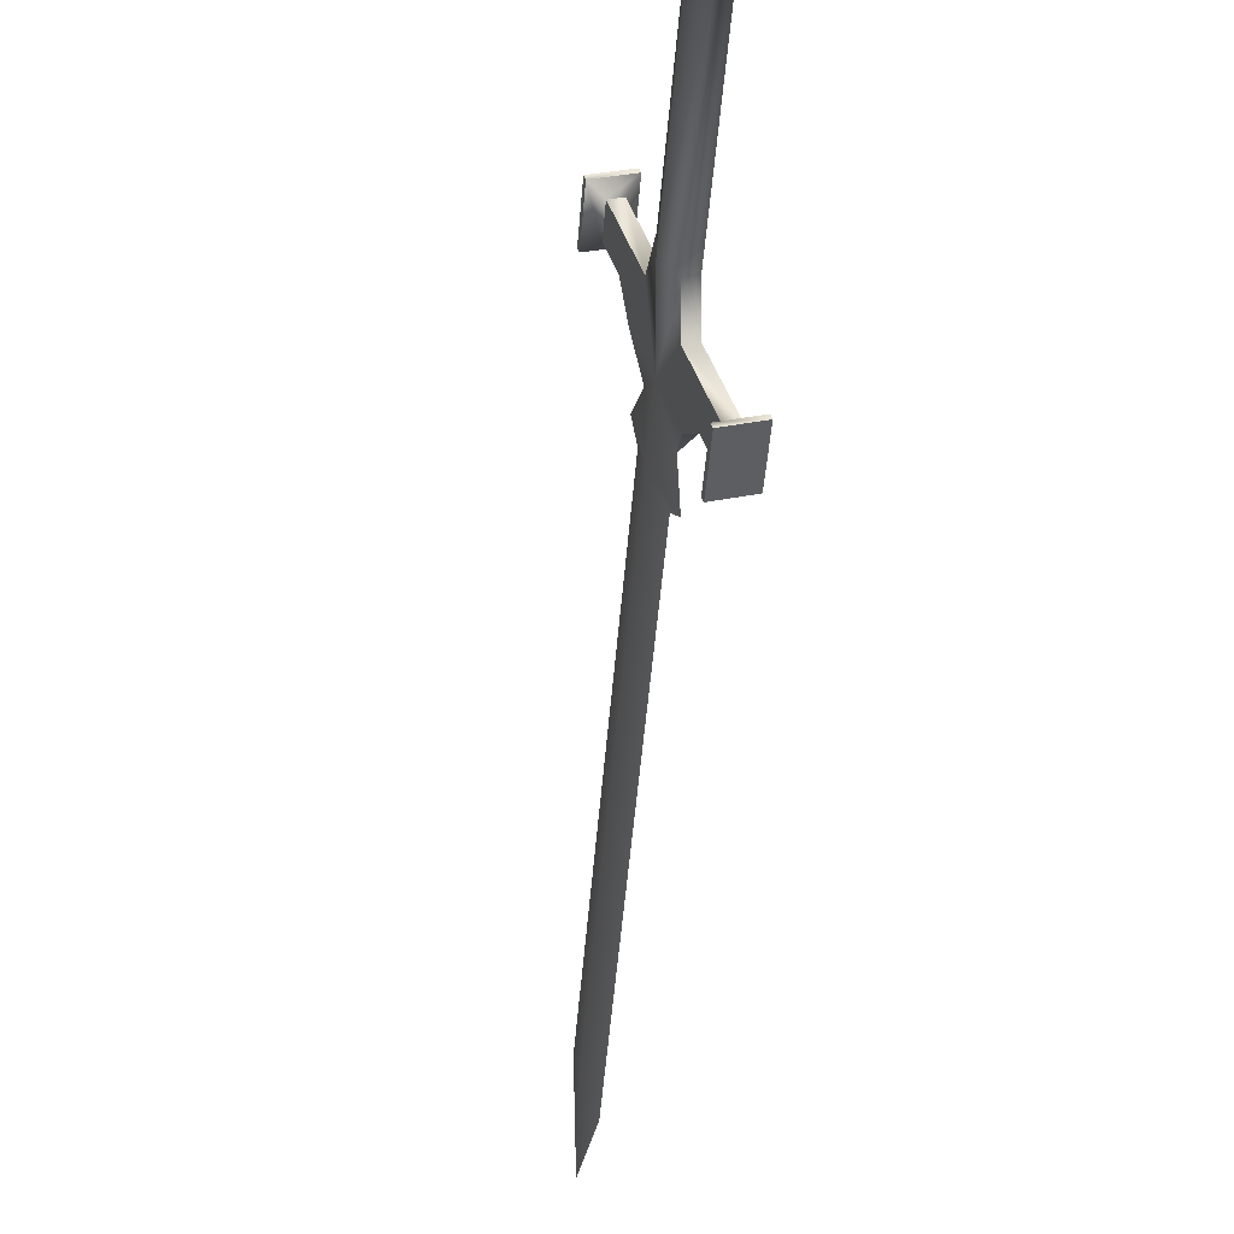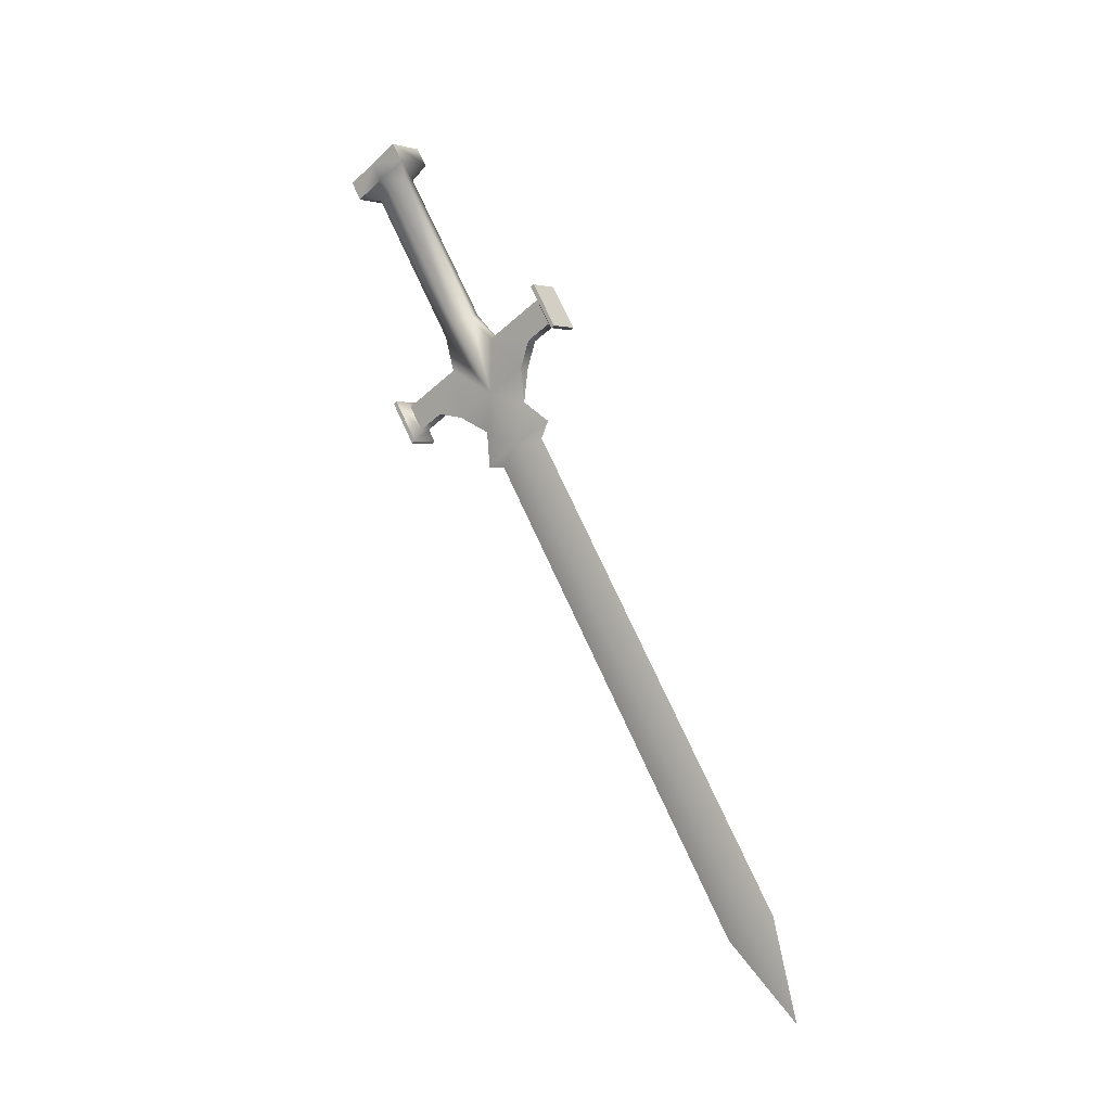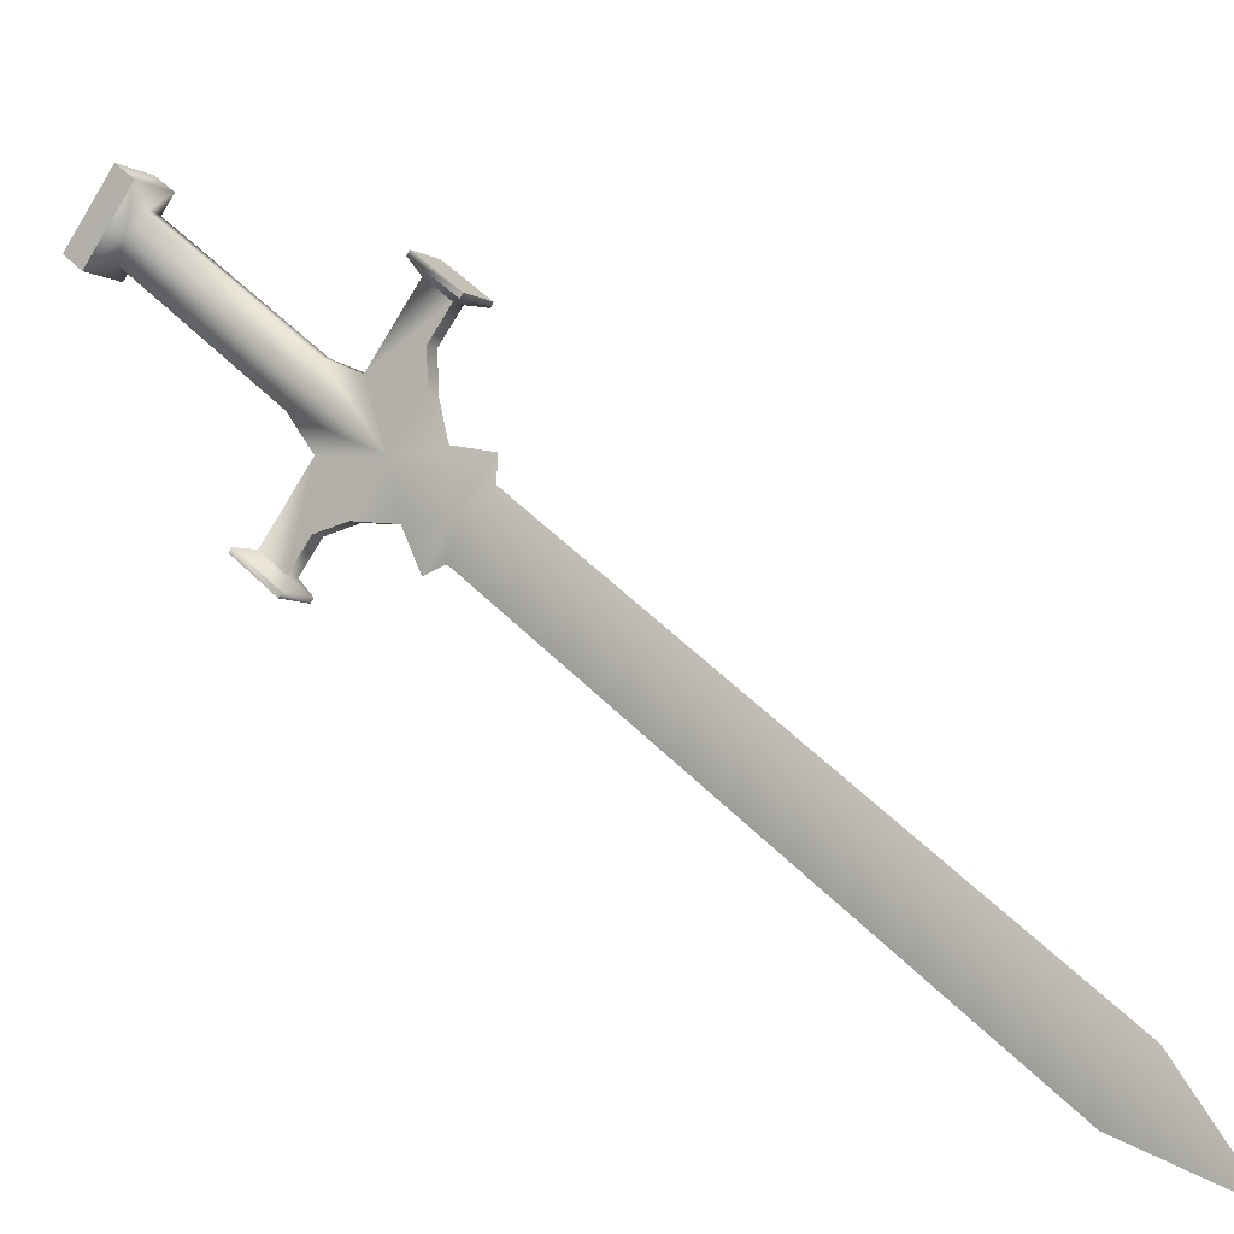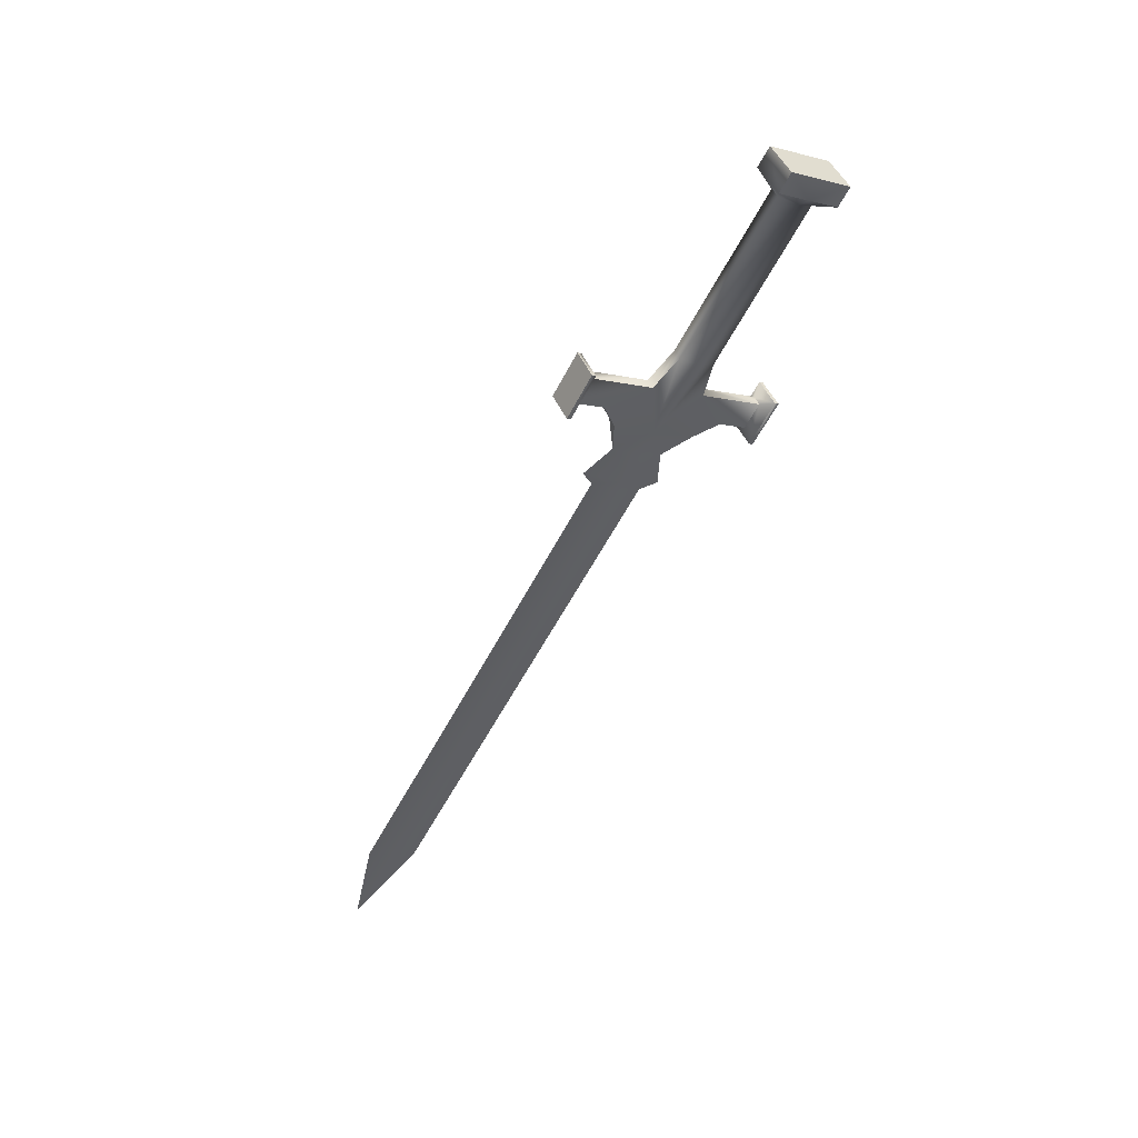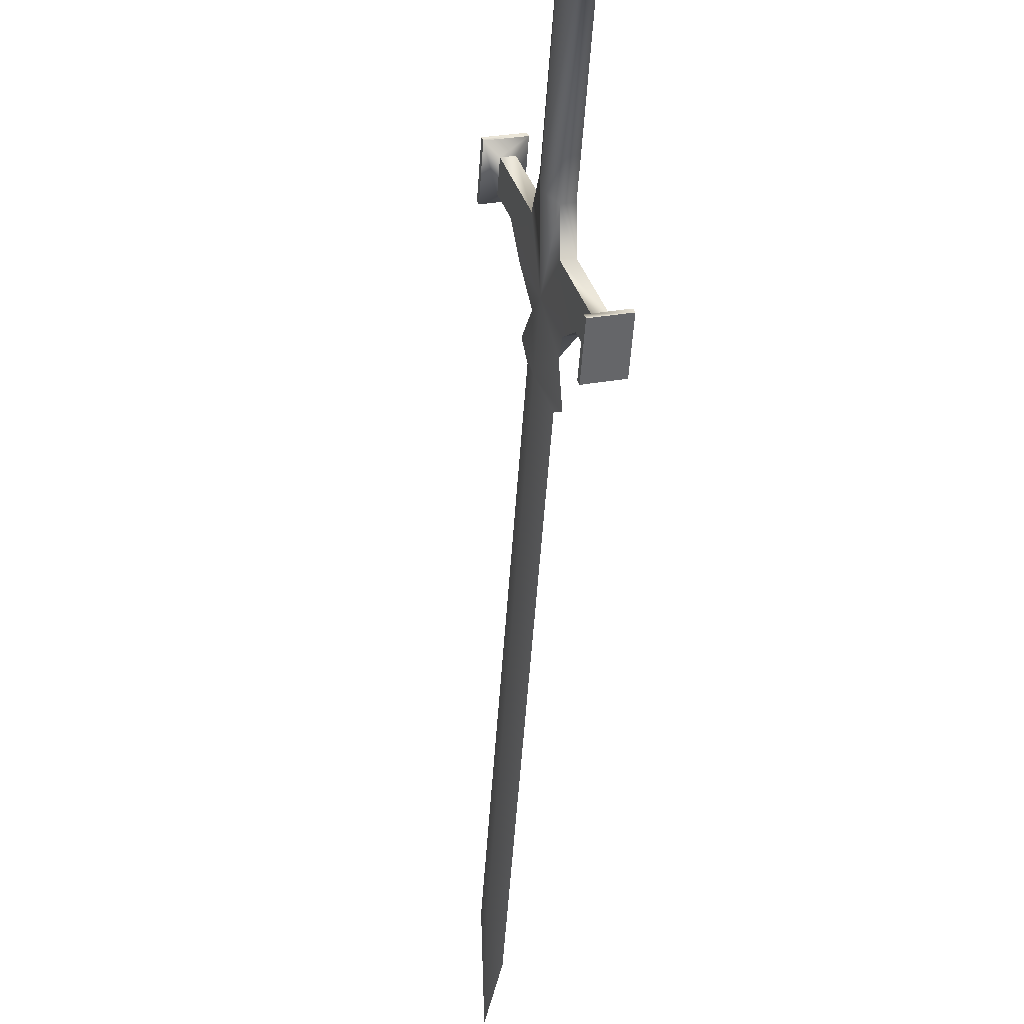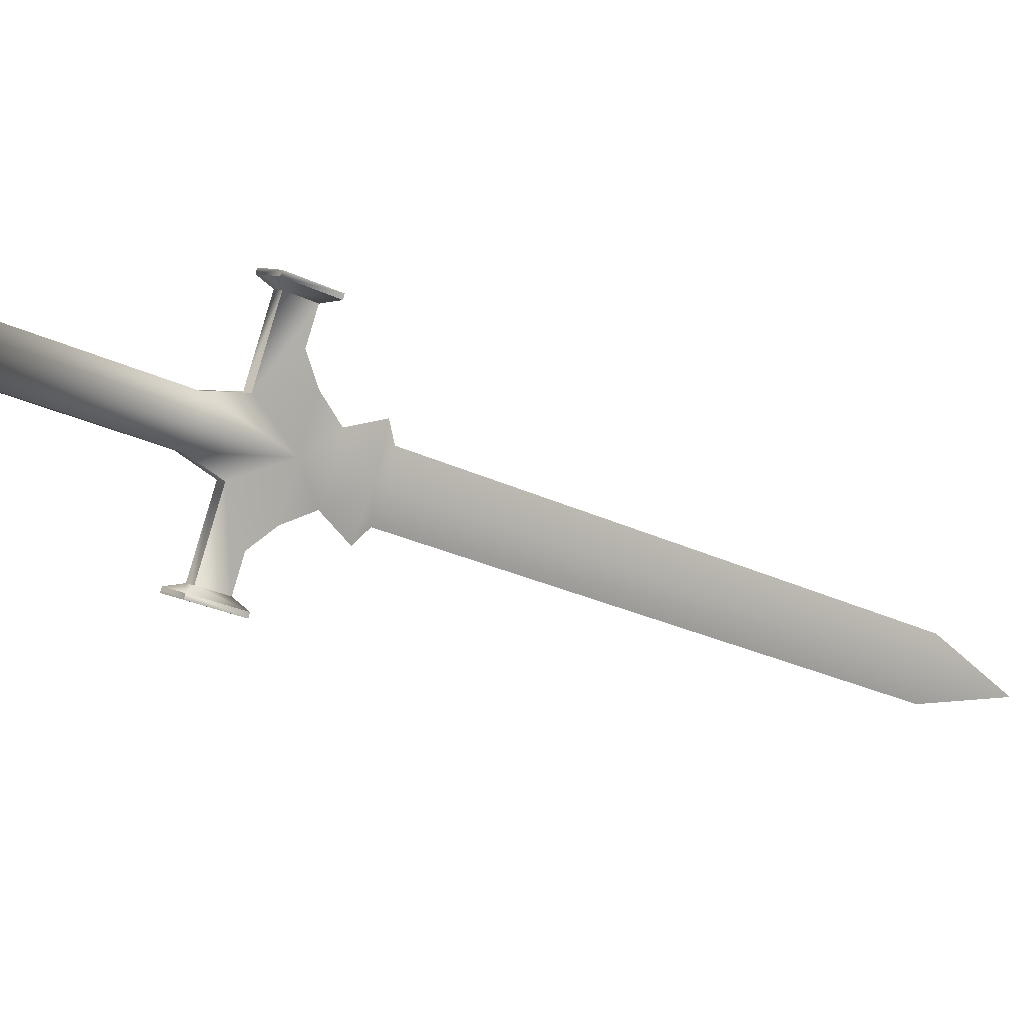
<metadata>
{"format":"obj","ext":"obj","renderer":"f3d","projection":"perspective","resolution":1024,"background":"white","views":[{"elev":-18.4,"azim":165.7,"up":"+Z"},{"elev":-0.6,"azim":140.7,"up":"+Y"},{"elev":9.2,"azim":-58.4,"up":"+Z"},{"elev":49.9,"azim":-100.1,"up":"+Y"},{"elev":-23.7,"azim":166.4,"up":"+Z"},{"elev":24.3,"azim":-127.7,"up":"+Z"}]}
</metadata>
<code>
g Sphere01
v -6082 -3533 -2512
v -6079 -3512 -2500
v -6079 -3514 -2498
v -6082 -3534 -2509
v -6084 -3543 -2517
v -6083 -3539 -2510
v -6085 -3548 -2515
v -6083 -3546 -2512
v -6085 -3546 -2519
v -6086 -3550 -2521
v -6085 -3553 -2516
v -6085 -3533 -2511
v -6084 -3534 -2509
v -6080 -3514 -2498
v -6082 -3512 -2500
v -6086 -3542 -2516
v -6085 -3546 -2511
v -6084 -3539 -2510
v -6085 -3548 -2515
v -6087 -3546 -2518
v -6087 -3550 -2520
v -6085 -3553 -2516
v -6082 -3509 -2497
v -6081 -3511 -2493
v -6076 -3511 -2495
v -6077 -3509 -2499
v -6085 -3548 -2515
v -6083 -3546 -2512
v -6085 -3546 -2511
v -6083 -3543 -2500
v -6084 -3549 -2503
v -6080 -3549 -2504
v -6079 -3543 -2501
v -6080 -3514 -2498
v -6084 -3534 -2509
v -6082 -3534 -2509
v -6079 -3514 -2498
v -6082 -3545 -2508
v -6083 -3546 -2512
v -6084 -3534 -2509
v -6085 -3546 -2511
v -6084 -3545 -2507
v -6082 -3545 -2508
v -6084 -3545 -2507
v -6085 -3546 -2511
v -6083 -3546 -2512
v -6084 -3539 -2510
v -6083 -3539 -2510
v -6082 -3534 -2509
v -6084 -3534 -2509
v -6081 -3544 -2502
v -6082 -3547 -2504
v -6083 -3544 -2502
v -6081 -3544 -2502
v -6083 -3539 -2510
v -6084 -3539 -2510
v -6083 -3547 -2504
v -6083 -3544 -2502
v -6082 -3547 -2504
v -6083 -3547 -2504
v -6084 -3545 -2507
v -6082 -3545 -2508
v -6079 -3543 -2501
v -6080 -3549 -2505
v -6082 -3547 -2504
v -6081 -3544 -2502
v -6084 -3543 -2500
v -6079 -3543 -2501
v -6081 -3544 -2502
v -6083 -3544 -2502
v -6084 -3549 -2504
v -6084 -3543 -2500
v -6083 -3544 -2502
v -6083 -3547 -2504
v -6080 -3549 -2505
v -6084 -3549 -2504
v -6083 -3547 -2504
v -6082 -3547 -2504
v -6079 -3543 -2501
v -6080 -3549 -2504
v -6080 -3549 -2505
v -6079 -3543 -2501
v -6083 -3543 -2500
v -6079 -3543 -2501
v -6079 -3543 -2501
v -6084 -3543 -2500
v -6084 -3549 -2503
v -6083 -3543 -2500
v -6084 -3543 -2500
v -6084 -3549 -2504
v -6080 -3549 -2504
v -6084 -3549 -2503
v -6084 -3549 -2504
v -6080 -3549 -2505
v -6077 -3511 -2500
v -6077 -3514 -2496
v -6079 -3514 -2498
v -6079 -3514 -2498
v -6079 -3512 -2500
v -6077 -3511 -2500
v -6082 -3513 -2495
v -6083 -3511 -2499
v -6082 -3512 -2500
v -6082 -3512 -2500
v -6080 -3514 -2498
v -6082 -3513 -2495
v -6077 -3514 -2496
v -6082 -3513 -2495
v -6080 -3514 -2498
v -6079 -3514 -2498
v -6077 -3509 -2499
v -6076 -3511 -2495
v -6077 -3514 -2496
v -6077 -3511 -2500
v -6081 -3511 -2493
v -6082 -3509 -2497
v -6083 -3511 -2499
v -6082 -3513 -2495
v -6076 -3511 -2495
v -6081 -3511 -2493
v -6082 -3513 -2495
v -6077 -3514 -2496
v -6086 -3553 -2518
v -6086 -3551 -2521
v -6086 -3553 -2518
v -6087 -3551 -2521
v -6099 -3624 -2561
v -6095 -3609 -2553
v -6096 -3614 -2552
v -6096 -3614 -2552
v -6097 -3609 -2553
v -6099 -3624 -2561
v -6086 -3553 -2518
v -6086 -3551 -2521
v -6086 -3553 -2518
v -6087 -3551 -2521
v -6097 -3611 -2558
v -6097 -3611 -2558
v -6087 -3549 -2525
v -6087 -3549 -2525
v -6080 -3511 -2502
v -6083 -3531 -2514
v -6084 -3535 -2517
v -6086 -3544 -2522
v -6086 -3539 -2522
v -6088 -3547 -2526
v -6082 -3511 -2502
v -6085 -3531 -2513
v -6086 -3535 -2517
v -6087 -3539 -2522
v -6086 -3544 -2522
v -6088 -3547 -2526
v -6078 -3506 -2503
v -6083 -3506 -2501
v -6086 -3544 -2522
v -6087 -3539 -2522
v -6086 -3539 -2522
v -6089 -3528 -2525
v -6086 -3534 -2529
v -6090 -3534 -2528
v -6085 -3528 -2526
v -6082 -3511 -2502
v -6083 -3531 -2514
v -6085 -3531 -2513
v -6080 -3511 -2502
v -6086 -3539 -2522
v -6086 -3536 -2523
v -6085 -3531 -2513
v -6087 -3536 -2523
v -6087 -3539 -2522
v -6086 -3536 -2523
v -6087 -3539 -2522
v -6087 -3536 -2523
v -6086 -3539 -2522
v -6086 -3535 -2517
v -6083 -3531 -2514
v -6084 -3535 -2517
v -6085 -3531 -2513
v -6086 -3530 -2525
v -6087 -3534 -2527
v -6088 -3530 -2525
v -6084 -3535 -2517
v -6086 -3530 -2525
v -6086 -3535 -2517
v -6088 -3534 -2527
v -6088 -3530 -2525
v -6087 -3534 -2527
v -6087 -3536 -2523
v -6088 -3534 -2527
v -6086 -3536 -2523
v -6085 -3529 -2525
v -6087 -3534 -2527
v -6086 -3535 -2529
v -6086 -3530 -2525
v -6089 -3529 -2524
v -6086 -3530 -2525
v -6085 -3529 -2525
v -6088 -3530 -2525
v -6090 -3534 -2528
v -6088 -3530 -2525
v -6089 -3529 -2524
v -6088 -3534 -2527
v -6086 -3535 -2529
v -6088 -3534 -2527
v -6090 -3534 -2528
v -6087 -3534 -2527
v -6085 -3528 -2526
v -6086 -3535 -2529
v -6086 -3534 -2529
v -6085 -3529 -2525
v -6089 -3528 -2525
v -6085 -3529 -2525
v -6085 -3528 -2526
v -6089 -3529 -2524
v -6090 -3534 -2528
v -6089 -3529 -2524
v -6089 -3528 -2525
v -6090 -3534 -2528
v -6086 -3534 -2529
v -6090 -3534 -2528
v -6090 -3534 -2528
v -6086 -3535 -2529
v -6080 -3511 -2502
v -6078 -3509 -2504
v -6080 -3511 -2502
v -6077 -3511 -2500
v -6079 -3512 -2500
v -6084 -3509 -2503
v -6082 -3512 -2500
v -6084 -3509 -2503
v -6082 -3511 -2502
v -6078 -3509 -2504
v -6082 -3511 -2502
v -6084 -3509 -2503
v -6080 -3511 -2502
v -6078 -3509 -2504
v -6078 -3506 -2503
v -6083 -3506 -2501
v -6084 -3509 -2503
v -6078 -3506 -2503
v -6084 -3509 -2503
v -6083 -3506 -2501
v -6078 -3509 -2504
v -6087 -3549 -2525
v -6087 -3549 -2525
f 27 28 29
f 142 5 143
f 166 143 5
f 1 5 142
f 5 1 4
f 3 4 1
f 142 141 1
f 2 1 141
f 1 2 3
f 4 6 5
f 39 5 6
f 7 5 8
f 5 144 145
f 144 5 9
f 7 9 5
f 9 7 10
f 11 10 7
f 10 11 123
f 10 144 9
f 144 10 146
f 123 124 10
f 244 10 124
f 10 244 146
f 38 51 52
f 51 38 6
f 39 6 38
f 125 22 21
f 19 21 22
f 21 19 20
f 16 20 19
f 20 16 151
f 150 151 16
f 21 151 152
f 151 21 20
f 21 152 245
f 125 21 126
f 245 126 21
f 16 149 150
f 149 16 168
f 19 17 16
f 18 16 17
f 16 18 40
f 41 42 18
f 57 18 42
f 18 57 58
f 149 169 170
f 169 149 185
f 186 185 149
f 16 13 12
f 14 12 13
f 12 14 15
f 15 147 12
f 148 12 147
f 12 148 16
f 128 127 137
f 127 128 129
f 133 129 128
f 128 134 133
f 134 128 139
f 137 139 128
f 131 130 135
f 130 131 132
f 138 132 131
f 131 140 138
f 140 131 136
f 135 136 131
f 25 23 24
f 23 25 26
f 23 153 154
f 153 23 26
f 167 143 166
f 143 167 179
f 180 179 167
f 111 236 237
f 236 111 114
f 113 114 111
f 111 112 113
f 117 238 239
f 238 117 116
f 115 116 117
f 117 118 115
f 34 36 37
f 36 34 35
f 45 43 44
f 43 45 46
f 49 47 48
f 47 49 50
f 55 53 54
f 53 55 56
f 61 59 60
f 59 61 62
f 65 63 64
f 63 65 66
f 69 67 68
f 67 69 70
f 73 71 72
f 71 73 74
f 77 75 76
f 75 77 78
f 81 79 80
f 79 81 82
f 85 83 84
f 83 85 86
f 89 87 88
f 87 89 90
f 93 91 92
f 91 93 94
f 182 181 184
f 181 182 183
f 188 187 190
f 187 188 189
f 192 191 194
f 191 192 193
f 196 195 198
f 195 196 197
f 200 199 202
f 199 200 201
f 204 203 206
f 203 204 205
f 208 207 210
f 207 208 209
f 212 211 214
f 211 212 213
f 216 215 218
f 215 216 217
f 220 219 222
f 219 220 221
f 241 240 243
f 240 241 242
f 32 30 31
f 30 32 33
f 95 96 97
f 95 223 224
f 98 99 100
f 101 102 103
f 228 103 102
f 104 105 106
f 109 107 108
f 107 109 110
f 121 119 120
f 119 121 122
f 155 156 157
f 159 158 161
f 158 159 160
f 163 162 165
f 162 163 164
f 172 171 174
f 171 172 173
f 176 175 178
f 175 176 177
f 225 226 227
f 229 230 231
f 233 232 235
f 232 233 234

</code>
